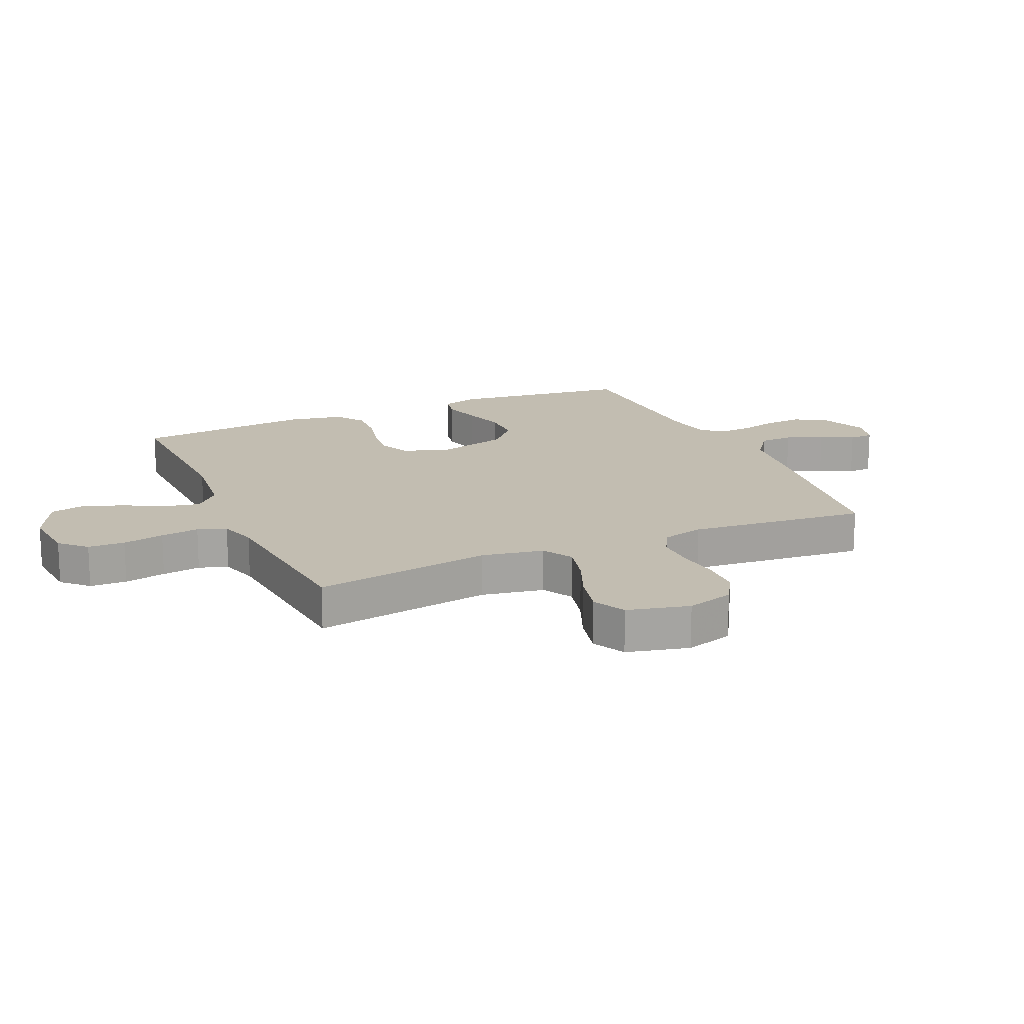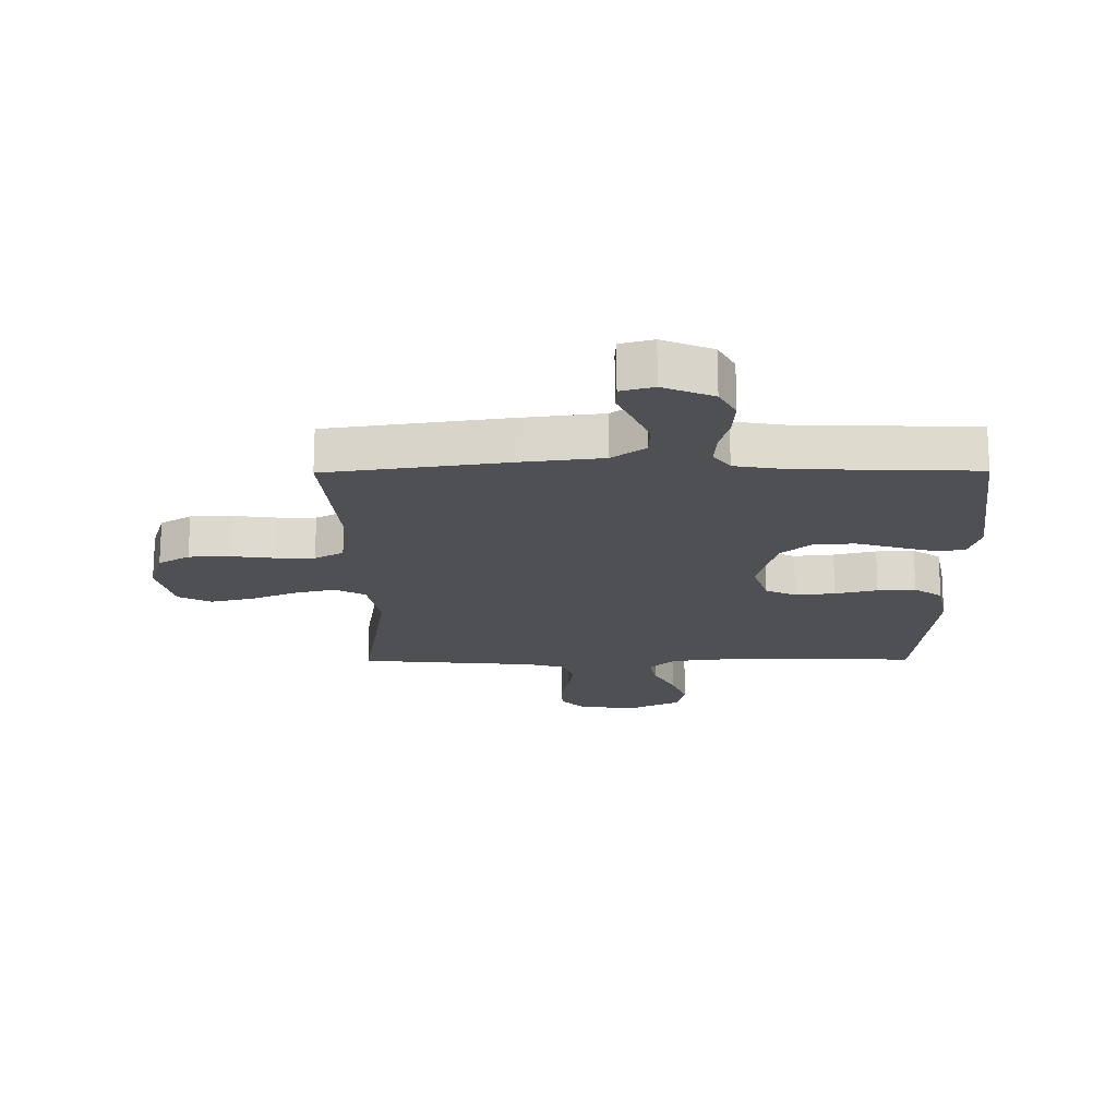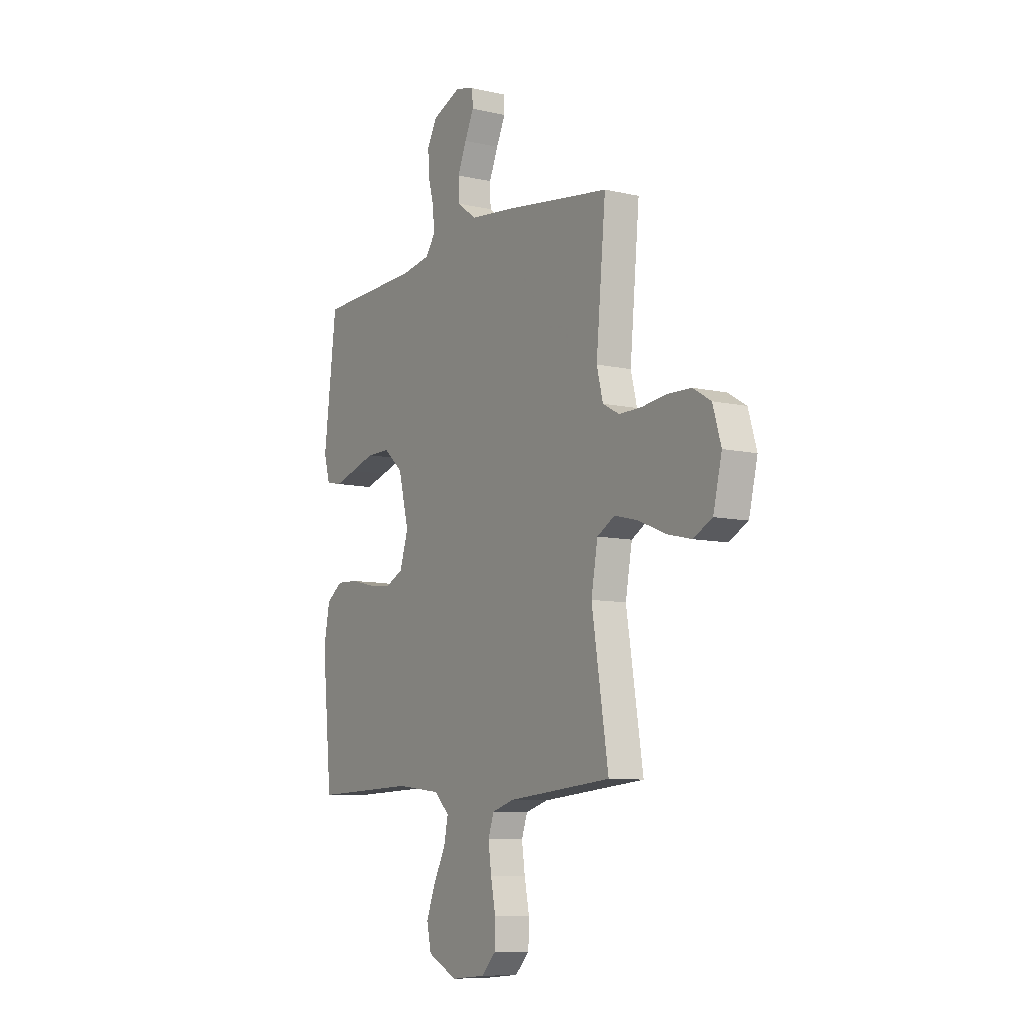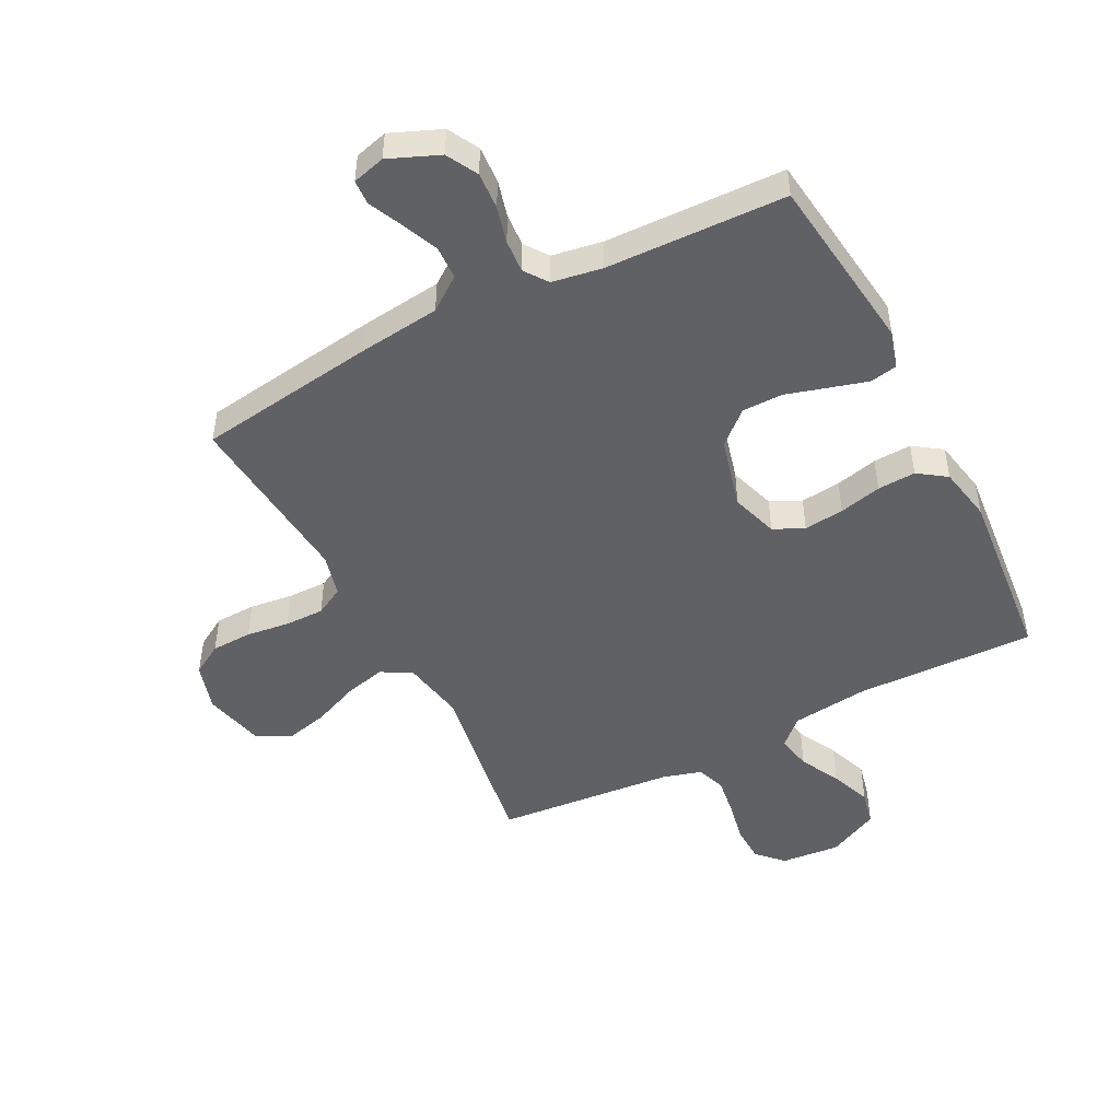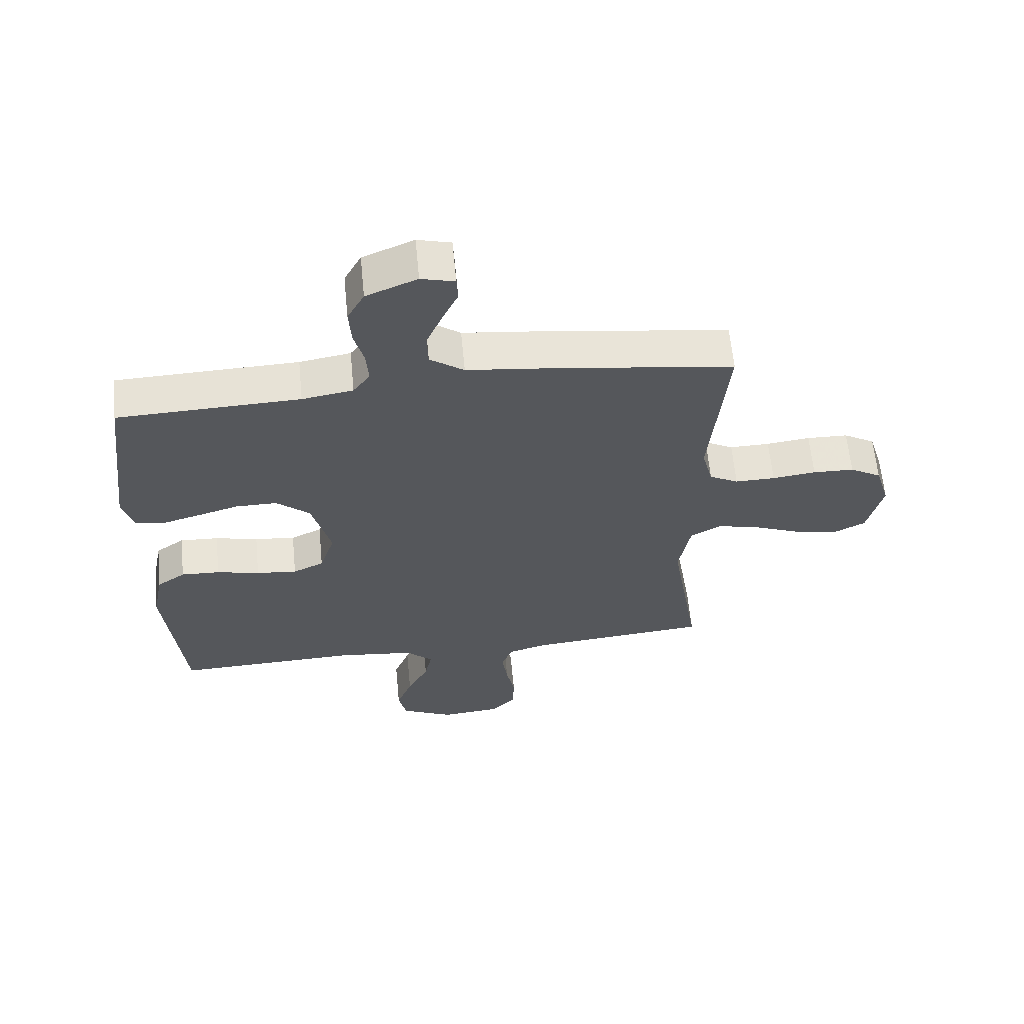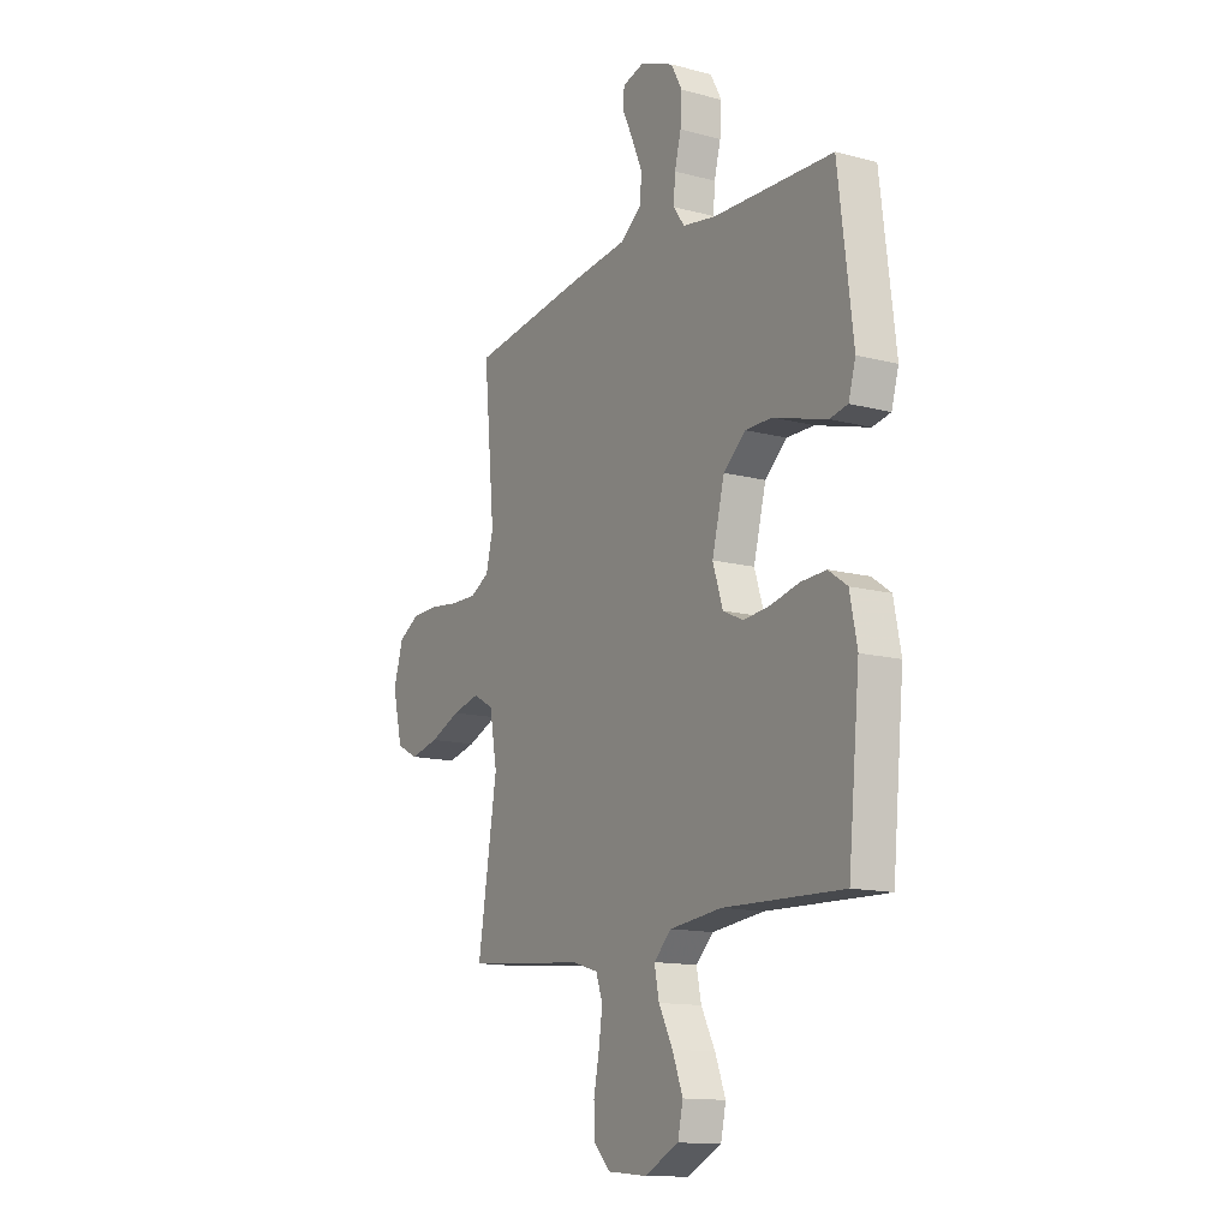
<metadata>
{"format":"obj","ext":"obj","renderer":"f3d","projection":"perspective","resolution":1024,"background":"white","views":[{"elev":17.0,"azim":-113.9,"up":"+Y"},{"elev":-18.5,"azim":0.5,"up":"+Y"},{"elev":-8.8,"azim":-121.7,"up":"+Z"},{"elev":-48.4,"azim":27.3,"up":"+Y"},{"elev":62.3,"azim":174.5,"up":"+Z"},{"elev":-13.5,"azim":59.3,"up":"+Z"}]}
</metadata>
<code>
v 0.5 0.07 0.5
v 0.537 0.07 0.2
v 0.519 0.07 0.138
v 0.474 0.07 0.129
v 0.411 0.07 0.147
v 0.34 0.07 0.168
v 0.272 0.07 0.168
v 0.217 0.07 0.12
v 0.186 0.07 0
v 0.211 0.07 -0.078
v 0.262 0.07 -0.102
v 0.329 0.07 -0.095
v 0.4 0.07 -0.078
v 0.464 0.07 -0.075
v 0.511 0.07 -0.108
v 0.529 0.07 -0.2
v 0.5 0.07 -0.5
v 0.2 0.07 -0.491
v 0.07 0.07 -0.506
v 0.026 0.07 -0.548
v 0.038 0.07 -0.606
v 0.073 0.07 -0.673
v 0.099 0.07 -0.741
v 0.086 0.07 -0.8
v 0 0.07 -0.842
v -0.099 0.07 -0.833
v -0.14 0.07 -0.791
v -0.142 0.07 -0.729
v -0.128 0.07 -0.659
v -0.119 0.07 -0.594
v -0.136 0.07 -0.546
v -0.2 0.07 -0.527
v -0.5 0.07 -0.5
v -0.452 0.07 -0.2
v -0.471 0.07 -0.095
v -0.522 0.07 -0.066
v -0.591 0.07 -0.083
v -0.668 0.07 -0.115
v -0.74 0.07 -0.132
v -0.795 0.07 -0.104
v -0.82 0.07 0
v -0.796 0.07 0.08
v -0.744 0.07 0.111
v -0.676 0.07 0.113
v -0.604 0.07 0.104
v -0.538 0.07 0.103
v -0.49 0.07 0.129
v -0.472 0.07 0.2
v -0.5 0.07 0.5
v -0.2 0.07 0.542
v -0.063 0.07 0.558
v -0.007 0.07 0.599
v -0.005 0.07 0.655
v -0.031 0.07 0.716
v -0.057 0.07 0.772
v -0.055 0.07 0.813
v 0 0.07 0.828
v 0.084 0.07 0.793
v 0.112 0.07 0.741
v 0.108 0.07 0.679
v 0.092 0.07 0.618
v 0.088 0.07 0.563
v 0.116 0.07 0.524
v 0.2 0.07 0.51
v 0.5 0 0.5
v 0.537 0 0.2
v 0.519 0 0.138
v 0.474 0 0.129
v 0.411 0 0.147
v 0.34 0 0.168
v 0.272 0 0.168
v 0.217 0 0.12
v 0.186 0 0
v 0.211 0 -0.078
v 0.262 0 -0.102
v 0.329 0 -0.095
v 0.4 0 -0.078
v 0.464 0 -0.075
v 0.511 0 -0.108
v 0.529 0 -0.2
v 0.5 0 -0.5
v 0.2 0 -0.491
v 0.07 0 -0.506
v 0.026 0 -0.548
v 0.038 0 -0.606
v 0.073 0 -0.673
v 0.099 0 -0.741
v 0.086 0 -0.8
v 0 0 -0.842
v -0.099 0 -0.833
v -0.14 0 -0.791
v -0.142 0 -0.729
v -0.128 0 -0.659
v -0.119 0 -0.594
v -0.136 0 -0.546
v -0.2 0 -0.527
v -0.5 0 -0.5
v -0.452 0 -0.2
v -0.471 0 -0.095
v -0.522 0 -0.066
v -0.591 0 -0.083
v -0.668 0 -0.115
v -0.74 0 -0.132
v -0.795 0 -0.104
v -0.82 0 0
v -0.796 0 0.08
v -0.744 0 0.111
v -0.676 0 0.113
v -0.604 0 0.104
v -0.538 0 0.103
v -0.49 0 0.129
v -0.472 0 0.2
v -0.5 0 0.5
v -0.2 0 0.542
v -0.063 0 0.558
v -0.007 0 0.599
v -0.005 0 0.655
v -0.031 0 0.716
v -0.057 0 0.772
v -0.055 0 0.813
v 0 0 0.828
v 0.084 0 0.793
v 0.112 0 0.741
v 0.108 0 0.679
v 0.092 0 0.618
v 0.088 0 0.563
v 0.116 0 0.524
v 0.2 0 0.51
f 58 59 60 61
f 58 61 62
f 57 58 62
f 54 55 56 57
f 53 54 57 62
f 52 53 62 63
f 48 49 50 51
f 47 48 51 52
f 42 43 44 45
f 42 45 46
f 41 42 46
f 40 41 46
f 37 38 39 40
f 36 37 40 46
f 35 36 46 47
f 32 33 34
f 31 32 34 35
f 26 27 28 29
f 26 29 30
f 25 26 30
f 24 25 30 31
f 21 22 23 24
f 15 16 17 18
f 15 18 19
f 12 13 14 15
f 11 12 15 19
f 10 11 19 20
f 3 4 5 6
f 1 2 3 6
f 64 1 6 7
f 63 64 7 8
f 52 63 8 9
f 21 24 31 35
f 20 21 35 47
f 20 47 52
f 9 10 20 52
f 125 124 123 122
f 126 125 122
f 126 122 121
f 121 120 119 118
f 126 121 118 117
f 127 126 117 116
f 115 114 113 112
f 116 115 112 111
f 109 108 107 106
f 110 109 106
f 110 106 105
f 110 105 104
f 104 103 102 101
f 110 104 101 100
f 111 110 100 99
f 98 97 96
f 99 98 96 95
f 93 92 91 90
f 94 93 90
f 94 90 89
f 95 94 89 88
f 88 87 86 85
f 82 81 80 79
f 83 82 79
f 79 78 77 76
f 83 79 76 75
f 84 83 75 74
f 70 69 68 67
f 70 67 66 65
f 71 70 65 128
f 72 71 128 127
f 73 72 127 116
f 99 95 88 85
f 111 99 85 84
f 116 111 84
f 116 84 74 73
f 1 65 66 2
f 2 66 67 3
f 3 67 68 4
f 4 68 69 5
f 5 69 70 6
f 6 70 71 7
f 7 71 72 8
f 8 72 73 9
f 9 73 74 10
f 10 74 75 11
f 11 75 76 12
f 12 76 77 13
f 13 77 78 14
f 14 78 79 15
f 15 79 80 16
f 16 80 81 17
f 17 81 82 18
f 18 82 83 19
f 19 83 84 20
f 20 84 85 21
f 21 85 86 22
f 22 86 87 23
f 23 87 88 24
f 24 88 89 25
f 25 89 90 26
f 26 90 91 27
f 27 91 92 28
f 28 92 93 29
f 29 93 94 30
f 30 94 95 31
f 31 95 96 32
f 32 96 97 33
f 33 97 98 34
f 34 98 99 35
f 35 99 100 36
f 36 100 101 37
f 37 101 102 38
f 38 102 103 39
f 39 103 104 40
f 40 104 105 41
f 41 105 106 42
f 42 106 107 43
f 43 107 108 44
f 44 108 109 45
f 45 109 110 46
f 46 110 111 47
f 47 111 112 48
f 48 112 113 49
f 49 113 114 50
f 50 114 115 51
f 51 115 116 52
f 52 116 117 53
f 53 117 118 54
f 54 118 119 55
f 55 119 120 56
f 56 120 121 57
f 57 121 122 58
f 58 122 123 59
f 59 123 124 60
f 60 124 125 61
f 61 125 126 62
f 62 126 127 63
f 63 127 128 64
f 64 128 65 1

</code>
